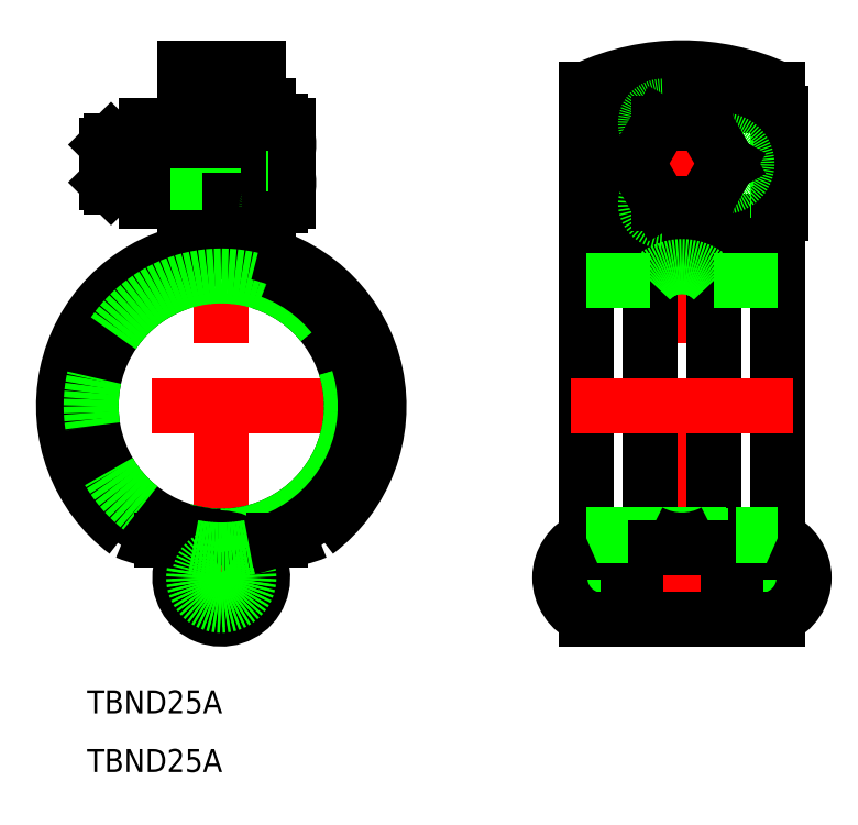
<metadata>
{"format":"dxf","ext":"dxf","renderer":"ezdxf+matplotlib","layout":"modelspace","background":"white","min_lineweight":24,"dpi":150}
</metadata>
<code>
0
SECTION
2
ENTITIES
0
LINE
8
CENTER
10
60.16
20
-29.82
30
0
11
60.16
21
46.18
31
0
0
LINE
8
CENTER
10
1.421e-13
20
-29.82
30
0
11
1.421e-13
21
46.18
31
0
0
LINE
8
CENTER
10
-16.94
20
31.68
30
0
11
10.8
21
31.68
31
0
0
LINE
8
CENTER
10
7.412
20
-22.41
30
0
11
-7.412
21
-22.41
31
0
0
LINE
8
0
10
1.261
20
-19.03
30
0
11
3.897
21
-19.03
31
0
0
LINE
8
0
10
3.897
20
-19.03
30
0
11
4.223
21
-19.03
31
0
0
LINE
8
0
10
1.4
20
28.68
30
0
11
1.4
21
24.18
31
0
0
LINE
8
0
10
1.1
20
28.68
30
0
11
1.1
21
24.18
31
0
0
LINE
8
0
10
4.8
20
20.15
30
0
11
4.8
21
44.18
31
0
0
LINE
8
0
10
3
20
20.12
30
0
11
3
21
44.18
31
0
0
LINE
8
0
10
5.9
20
39.18
30
0
11
5.9
21
24.18
31
0
0
LINE
8
0
10
6.2
20
39.18
30
0
11
6.2
21
24.18
31
0
0
LINE
8
0
10
-4.8
20
20.15
30
0
11
-4.8
21
44.18
31
0
0
LINE
8
0
10
-3
20
20.15
30
0
11
-3
21
44.18
31
0
0
LINE
8
0
10
1.4
20
24.18
30
0
11
1.1
21
24.18
31
0
0
LINE
8
0
10
6.2
20
24.18
30
0
11
5.9
21
24.18
31
0
0
LINE
8
0
10
-4.8
20
35.18
30
0
11
-3
21
35.18
31
0
0
LINE
8
0
10
-3
20
29.22
30
0
11
-9.8
21
29.22
31
0
0
LINE
8
0
10
-3
20
34.68
30
0
11
-9.8
21
34.68
31
0
0
LINE
8
0
10
-3
20
34.14
30
0
11
-9.8
21
34.14
31
0
0
LINE
8
0
10
-4.8
20
28.18
30
0
11
-3
21
28.18
31
0
0
LINE
8
0
10
-3
20
28.68
30
0
11
-9.8
21
28.68
31
0
0
LINE
8
0
10
-3
20
44.18
30
0
11
-4.8
21
44.18
31
0
0
LINE
8
0
10
-4.8
20
41.45
30
0
11
-3
21
41.45
31
0
0
ARC
8
0
10
-3.45
20
34.18
30
0
40
6.35
50
156.8
51
203.2
0
LINE
8
0
10
-9.8
20
36.68
30
0
11
-9.8
21
26.68
31
0
0
LINE
8
0
10
-9.8
20
29.22
30
0
11
-14.94
21
29.22
31
0
0
LINE
8
0
10
-9.8
20
34.14
30
0
11
-14.94
21
34.14
31
0
0
LINE
8
0
10
-9.8
20
34.68
30
0
11
-14.4
21
34.68
31
0
0
LINE
8
0
10
-9.8
20
28.68
30
0
11
-14.4
21
28.68
31
0
0
LINE
8
0
10
-14.4
20
34.68
30
0
11
-14.4
21
28.68
31
0
0
LINE
8
0
10
-14.4
20
28.68
30
0
11
-14.94
21
29.22
31
0
0
LINE
8
0
10
-14.4
20
34.68
30
0
11
-14.94
21
34.14
31
0
0
ARC
8
0
10
-3.45
20
29.18
30
0
40
6.35
50
156.8
51
203.2
0
LINE
8
0
10
-4.8
20
26.68
30
0
11
-9.8
21
26.68
31
0
0
LINE
8
0
10
-9.287
20
31.68
30
0
11
-4.8
21
31.68
31
0
0
LINE
8
0
10
-4.8
20
36.68
30
0
11
-9.8
21
36.68
31
0
0
ARC
8
0
10
2.45
20
34.18
30
0
40
6.35
50
336.8
51
23.18
0
LINE
8
0
10
8.8
20
26.68
30
0
11
8.8
21
36.68
31
0
0
LINE
8
0
10
1.1
20
39.18
30
0
11
1.1
21
34.68
31
0
0
LINE
8
0
10
1.4
20
39.18
30
0
11
1.4
21
34.68
31
0
0
LINE
8
0
10
5.9
20
31.68
30
0
11
4.8
21
31.68
31
0
0
LINE
8
0
10
4.8
20
26.68
30
0
11
5.9
21
26.68
31
0
0
LINE
8
0
10
5.9
20
25.18
30
0
11
4.8
21
25.18
31
0
0
LINE
8
0
10
1.1
20
34.68
30
0
11
1.1
21
28.68
31
0
0
LINE
8
0
10
1.4
20
34.68
30
0
11
1.4
21
28.68
31
0
0
LINE
8
0
10
1.1
20
28.68
30
0
11
-3
21
28.68
31
0
0
LINE
8
0
10
3
20
29.22
30
0
11
-3
21
29.22
31
0
0
LINE
8
0
10
3
20
28.68
30
0
11
1.4
21
28.68
31
0
0
LINE
8
0
10
4.8
20
29.22
30
0
11
3
21
29.22
31
0
0
LINE
8
0
10
1.4
20
25.18
30
0
11
1.1
21
25.18
31
0
0
LINE
8
0
10
4.8
20
28.68
30
0
11
3
21
28.68
31
0
0
LINE
8
0
10
4.8
20
28.18
30
0
11
3
21
28.18
31
0
0
LINE
8
0
10
4.8
20
25.18
30
0
11
3
21
25.18
31
0
0
LINE
8
0
10
1.4
20
28.68
30
0
11
1.1
21
28.68
31
0
0
LINE
8
0
10
3
20
25.18
30
0
11
1.4
21
25.18
31
0
0
LINE
8
0
10
3
20
34.14
30
0
11
-3
21
34.14
31
0
0
LINE
8
0
10
1.1
20
34.68
30
0
11
-3
21
34.68
31
0
0
LINE
8
0
10
3
20
34.68
30
0
11
1.4
21
34.68
31
0
0
LINE
8
0
10
4.8
20
34.68
30
0
11
3
21
34.68
31
0
0
LINE
8
0
10
4.8
20
34.14
30
0
11
3
21
34.14
31
0
0
LINE
8
0
10
4.8
20
35.18
30
0
11
3
21
35.18
31
0
0
LINE
8
0
10
1.4
20
34.68
30
0
11
1.1
21
34.68
31
0
0
ARC
8
0
10
2.45
20
29.18
30
0
40
6.35
50
336.8
51
23.18
0
LINE
8
0
10
6.2
20
26.68
30
0
11
8.8
21
26.68
31
0
0
LINE
8
0
10
6.2
20
26.43
30
0
11
5.9
21
26.43
31
0
0
ARC
8
0
10
6.35
20
25.98
30
0
40
0.45
50
109.5
51
180
0
LINE
8
0
10
6.2
20
25.18
30
0
11
5.9
21
25.18
31
0
0
LINE
8
0
10
5.9
20
26.68
30
0
11
6.2
21
26.68
31
0
0
LINE
8
0
10
7.7
20
26.13
30
0
11
7.7
21
26.43
31
0
0
ARC
8
0
10
6.35
20
25.98
30
0
40
0.15
50
90
51
180
0
ARC
8
0
10
6.35
20
25.98
30
0
40
0.45
50
90
51
109.5
0
LINE
8
0
10
7.7
20
26.43
30
0
11
6.35
21
26.43
31
0
0
LINE
8
0
10
7.7
20
26.13
30
0
11
6.35
21
26.13
31
0
0
LINE
8
0
10
8.287
20
31.68
30
0
11
6.2
21
31.68
31
0
0
LINE
8
0
10
6.2
20
31.68
30
0
11
5.9
21
31.68
31
0
0
LINE
8
0
10
6.2
20
31.68
30
0
11
5.9
21
31.68
31
0
0
LINE
8
0
10
4.8
20
36.68
30
0
11
5.9
21
36.68
31
0
0
LINE
8
0
10
5.9
20
38.18
30
0
11
4.8
21
38.18
31
0
0
LINE
8
0
10
1.4
20
38.18
30
0
11
1.1
21
38.18
31
0
0
LINE
8
0
10
4.8
20
38.18
30
0
11
3
21
38.18
31
0
0
LINE
8
0
10
1.4
20
39.18
30
0
11
1.1
21
39.18
31
0
0
LINE
8
0
10
3
20
38.18
30
0
11
1.4
21
38.18
31
0
0
LINE
8
0
10
3
20
41.45
30
0
11
4.8
21
41.45
31
0
0
LINE
8
0
10
4.8
20
44.18
30
0
11
3
21
44.18
31
0
0
LINE
8
0
10
6.2
20
36.68
30
0
11
8.8
21
36.68
31
0
0
LINE
8
0
10
6.2
20
36.93
30
0
11
5.9
21
36.93
31
0
0
ARC
8
0
10
6.35
20
37.38
30
0
40
0.45
50
180
51
250.5
0
LINE
8
0
10
6.2
20
38.18
30
0
11
5.9
21
38.18
31
0
0
LINE
8
0
10
5.9
20
36.68
30
0
11
6.2
21
36.68
31
0
0
LINE
8
0
10
7.7
20
36.93
30
0
11
7.7
21
37.23
31
0
0
ARC
8
0
10
6.35
20
37.38
30
0
40
0.15
50
180
51
270
0
ARC
8
0
10
6.35
20
37.38
30
0
40
0.45
50
250.5
51
270
0
LINE
8
0
10
6.2
20
39.18
30
0
11
5.9
21
39.18
31
0
0
LINE
8
0
10
7.7
20
37.23
30
0
11
6.35
21
37.23
31
0
0
LINE
8
0
10
7.7
20
36.93
30
0
11
6.35
21
36.93
31
0
0
LINE
8
0
10
64.33
20
-16.45
30
0
11
64.33
21
18.18
31
0
0
LINE
8
0
10
72.66
20
-27.82
30
0
11
72.66
21
24.58
31
0
0
LINE
8
0
10
55.99
20
-16.45
30
0
11
55.99
21
18.18
31
0
0
LINE
8
0
10
47.66
20
-27.82
30
0
11
47.66
21
41.45
31
0
0
LINE
8
0
10
54.16
20
-19.54
30
0
11
66.16
21
-19.54
31
0
0
LINE
8
0
10
54.16
20
-25.29
30
0
11
66.16
21
-25.29
31
0
0
LINE
8
0
10
54.16
20
-26.02
30
0
11
66.16
21
-26.02
31
0
0
LINE
8
0
10
54.16
20
-18.8
30
0
11
66.16
21
-18.8
31
0
0
LINE
8
0
10
54.16
20
-17
30
0
11
66.16
21
-17
31
0
0
LINE
8
0
10
53.16
20
-16.74
30
0
11
67.16
21
-16.74
31
0
0
LINE
8
0
10
54.16
20
-19.03
30
0
11
66.16
21
-19.03
31
0
0
LINE
8
CENTER
10
42.21
20
-22.41
30
0
11
78.12
21
-22.41
31
0
0
LINE
8
CENTER
10
45.66
20
-4.4e-15
30
0
11
74.66
21
-4.4e-15
31
0
0
ARC
8
0
10
60.16
20
-8.662
30
0
40
8.835
50
241.9
51
298.1
0
LINE
8
0
10
53.16
20
-18.51
30
0
11
67.16
21
-18.51
31
0
0
LINE
8
0
10
53.16
20
-18.51
30
0
11
53.16
21
-16.74
31
0
0
LINE
8
0
10
54.16
20
-18.51
30
0
11
54.16
21
-16.74
31
0
0
LINE
8
0
10
53.16
20
-19.54
30
0
11
47.66
21
-19.54
31
0
0
LINE
8
0
10
53.16
20
-25.29
30
0
11
47.66
21
-25.29
31
0
0
LINE
8
0
10
47.66
20
-18.8
30
0
11
53.16
21
-18.8
31
0
0
LINE
8
0
10
47.66
20
-26.02
30
0
11
53.16
21
-26.02
31
0
0
LINE
8
0
10
47.66
20
-18.51
30
0
11
53.16
21
-18.51
31
0
0
LINE
8
0
10
47.66
20
-19.03
30
0
11
53.16
21
-19.03
31
0
0
LINE
8
0
10
53.16
20
-27.82
30
0
11
53.16
21
-18.51
31
0
0
LINE
8
0
10
54.16
20
-27.82
30
0
11
54.16
21
-18.51
31
0
0
LINE
8
0
10
54.16
20
-19.54
30
0
11
53.16
21
-19.54
31
0
0
LINE
8
0
10
54.16
20
-25.29
30
0
11
53.16
21
-25.29
31
0
0
LINE
8
0
10
47.66
20
-17
30
0
11
53.16
21
-17
31
0
0
LINE
8
0
10
47.66
20
-16.74
30
0
11
53.16
21
-16.74
31
0
0
LINE
8
0
10
67.16
20
-18.51
30
0
11
67.16
21
-16.74
31
0
0
LINE
8
0
10
66.16
20
-18.51
30
0
11
66.16
21
-16.74
31
0
0
LINE
8
0
10
67.16
20
-25.29
30
0
11
72.66
21
-25.29
31
0
0
LINE
8
0
10
67.16
20
-19.54
30
0
11
72.66
21
-19.54
31
0
0
LINE
8
0
10
67.16
20
-26.02
30
0
11
72.66
21
-26.02
31
0
0
LINE
8
0
10
67.16
20
-18.8
30
0
11
72.66
21
-18.8
31
0
0
LINE
8
0
10
67.16
20
-18.51
30
0
11
72.66
21
-18.51
31
0
0
LINE
8
0
10
72.66
20
-19.03
30
0
11
67.16
21
-19.03
31
0
0
LINE
8
0
10
67.16
20
-27.82
30
0
11
67.16
21
-18.51
31
0
0
LINE
8
0
10
66.16
20
-27.82
30
0
11
66.16
21
-18.51
31
0
0
LINE
8
0
10
66.16
20
-25.29
30
0
11
67.16
21
-25.29
31
0
0
LINE
8
0
10
66.16
20
-19.54
30
0
11
67.16
21
-19.54
31
0
0
LINE
8
0
10
67.16
20
-17
30
0
11
72.66
21
-17
31
0
0
LINE
8
0
10
67.16
20
-16.74
30
0
11
72.66
21
-16.74
31
0
0
CIRCLE
8
0
10
60.16
20
31.68
30
0
40
5
0
LINE
8
0
10
57.27
20
26.68
30
0
11
63.05
21
26.68
31
0
0
LINE
8
0
10
57.27
20
36.68
30
0
11
63.05
21
36.68
31
0
0
CIRCLE
8
0
10
60.16
20
31.68
30
0
40
2.458
0
CIRCLE
8
0
10
60.16
20
31.68
30
0
40
3
0
CIRCLE
8
0
10
60.16
20
31.68
30
0
40
3.5
0
LINE
8
0
10
57.66
20
34.68
30
0
11
65.66
21
34.68
31
0
0
LINE
8
0
10
57.66
20
28.68
30
0
11
65.66
21
28.68
31
0
0
LINE
8
CENTER
10
68.22
20
31.68
30
0
11
52.1
21
31.68
31
0
0
ARC
8
0
10
60.16
20
14.43
30
0
40
5.606
50
41.99
51
138
0
ARC
8
0
10
60.16
20
14.18
30
0
40
30
50
65.38
51
114.6
0
LINE
8
0
10
71.86
20
24.18
30
0
11
54.66
21
24.18
31
0
0
LINE
8
0
10
71.86
20
39.18
30
0
11
54.66
21
39.18
31
0
0
LINE
8
0
10
57.66
20
26.13
30
0
11
62.66
21
26.13
31
0
0
LINE
8
0
10
62.66
20
37.23
30
0
11
57.66
21
37.23
31
0
0
ARC
8
0
10
54.66
20
26.68
30
0
40
2.5
50
180
51
270
0
LINE
8
0
10
54.39
20
31.68
30
0
11
57.27
21
36.68
31
0
0
LINE
8
0
10
52.16
20
26.68
30
0
11
52.16
21
36.68
31
0
0
LINE
8
0
10
54.39
20
31.68
30
0
11
57.27
21
26.68
31
0
0
LINE
8
0
10
57.66
20
26.13
30
0
11
57.66
21
26.43
31
0
0
ARC
8
0
10
54.66
20
36.68
30
0
40
2.5
50
90
51
180
0
LINE
8
0
10
57.66
20
36.93
30
0
11
57.66
21
37.23
31
0
0
LINE
8
0
10
72.66
20
24.58
30
0
11
72.66
21
38.78
31
0
0
ARC
8
0
10
71.86
20
25.18
30
0
40
1
50
270
51
0
0
LINE
8
0
10
65.93
20
31.68
30
0
11
63.05
21
36.68
31
0
0
LINE
8
0
10
72.86
20
25.18
30
0
11
72.86
21
38.18
31
0
0
LINE
8
0
10
73.16
20
25.18
30
0
11
73.16
21
38.18
31
0
0
LINE
8
0
10
65.93
20
31.68
30
0
11
63.05
21
26.68
31
0
0
LINE
8
0
10
62.66
20
26.13
30
0
11
62.66
21
26.43
31
0
0
LINE
8
0
10
73.16
20
25.18
30
0
11
72.86
21
25.18
31
0
0
LINE
8
0
10
62.66
20
36.93
30
0
11
62.66
21
37.23
31
0
0
ARC
8
0
10
71.86
20
38.18
30
0
40
1
50
0
51
90
0
LINE
8
0
10
73.16
20
38.18
30
0
11
72.86
21
38.18
31
0
0
LINE
8
0
10
72.66
20
38.78
30
0
11
72.66
21
41.45
31
0
0
TEXT
8
0
10
-17.52
20
-47.8
30
0
40
3
1
TBND25A
0
TEXT
8
0
10
-17.52
20
-40.14
30
0
40
3
1
TBND25A
0
LINE
8
CENTER
10
22.6
20
-9e-16
30
0
11
-22.6
21
9e-16
31
0
0
LINE
8
0
10
47.66
20
-27.82
30
0
11
53.16
21
-27.82
31
0
0
LINE
8
0
10
54.16
20
-27.82
30
0
11
66.16
21
-27.82
31
0
0
LINE
8
0
10
67.16
20
-27.82
30
0
11
72.66
21
-27.82
31
0
0
LINE
8
0
10
72.66
20
18.18
30
0
11
64.33
21
18.18
31
0
0
ARC
8
0
10
-7.109
20
-3.884
30
0
40
13.64
50
247.2
51
267.3
0
LINE
8
0
10
55.99
20
18.18
30
0
11
47.66
21
18.18
31
0
0
ARC
8
0
10
7.5
20
20.12
30
0
40
4.5
50
180
51
248.6
0
ARC
8
0
10
-5.95e-14
20
-9e-16
30
0
40
18.8
50
110.4
51
258.7
0
ARC
8
0
10
-7.5
20
20.15
30
0
40
2.7
50
290.4
51
0
0
ARC
8
0
10
7.5
20
20.15
30
0
40
2.7
50
180
51
249.6
0
ARC
8
0
10
0
20
-9e-16
30
0
40
17
50
110.4
51
71.08
0
ARC
8
0
10
-7.5
20
20.15
30
0
40
4.5
50
290.4
51
4.52e-14
0
ARC
8
0
10
0
20
-9e-16
30
0
40
20.6
50
103.5
51
233
0
CIRCLE
8
0
10
1.421e-13
20
-4.4e-15
30
0
40
17
0
ARC
8
0
10
0
20
-9e-16
30
0
40
20.6
50
307
51
76.52
0
ARC
8
0
10
1.421e-13
20
-22.41
30
0
40
5.412
50
90
51
47.25
0
ARC
8
0
10
1.421e-13
20
-22.41
30
0
40
5.412
50
47.25
51
90
0
CIRCLE
8
0
10
1.421e-13
20
-22.41
30
0
40
5.162
0
CIRCLE
8
0
10
1.421e-13
20
-22.41
30
0
40
3.612
0
ARC
8
0
10
49.79
20
-22.41
30
0
40
5.582
50
112.4
51
247.6
0
ARC
8
0
10
70.54
20
-22.41
30
0
40
5.582
50
292.4
51
67.62
0
LINE
8
0
10
-2.952
20
-16.74
30
0
11
-3.18
21
-18.03
31
0
0
LINE
8
0
10
-3.18
20
-18.03
30
0
11
-3.265
21
-18.51
31
0
0
LINE
8
0
10
2.952
20
-16.74
30
0
11
3.265
21
-18.51
31
0
0
LINE
8
0
10
-6.86
20
-17.5
30
0
11
-7.757
21
-17.5
31
0
0
LINE
8
0
10
6.86
20
-17.5
30
0
11
7.757
21
-17.5
31
0
0
ARC
8
0
10
7.109
20
-3.884
30
0
40
13.64
50
272.7
51
292.8
0
CIRCLE
8
0
10
1.421e-13
20
-22.41
30
0
40
2.875
0
ARC
8
0
10
-5.95e-14
20
-9e-16
30
0
40
18.8
50
281.3
51
69.58
0
ARC
8
0
10
0
20
0
30
0
40
18.8
50
258.7
51
281.3
0
LINE
8
0
10
55.99
20
16.38
30
0
11
47.66
21
16.38
31
0
0
LINE
8
0
10
72.66
20
16.38
30
0
11
64.33
21
16.38
31
0
0
ARC
8
0
10
60.16
20
12.63
30
0
40
5.606
50
41.99
51
138
0
LINE
8
0
10
-14.94
20
34.14
30
0
11
-14.94
21
29.22
31
0
0
ARC
8
0
10
65.66
20
31.68
30
0
40
3
50
270
51
90
0
ARC
8
0
10
57.66
20
36.93
30
0
40
2.25
50
90
51
270
0
ARC
8
0
10
57.66
20
26.43
30
0
40
2.25
50
90
51
270
0
LINE
8
0
10
63.19
20
26.43
30
0
11
66.22
21
31.68
31
0
0
LINE
8
0
10
66.22
20
31.68
30
0
11
63.19
21
36.93
31
0
0
LINE
8
0
10
63.19
20
36.93
30
0
11
57.13
21
36.93
31
0
0
LINE
8
0
10
57.13
20
36.93
30
0
11
54.1
21
31.68
31
0
0
LINE
8
0
10
54.1
20
31.68
30
0
11
57.13
21
26.43
31
0
0
LINE
8
0
10
57.13
20
26.43
30
0
11
63.19
21
26.43
31
0
0
ENDSEC
0
EOF

</code>
